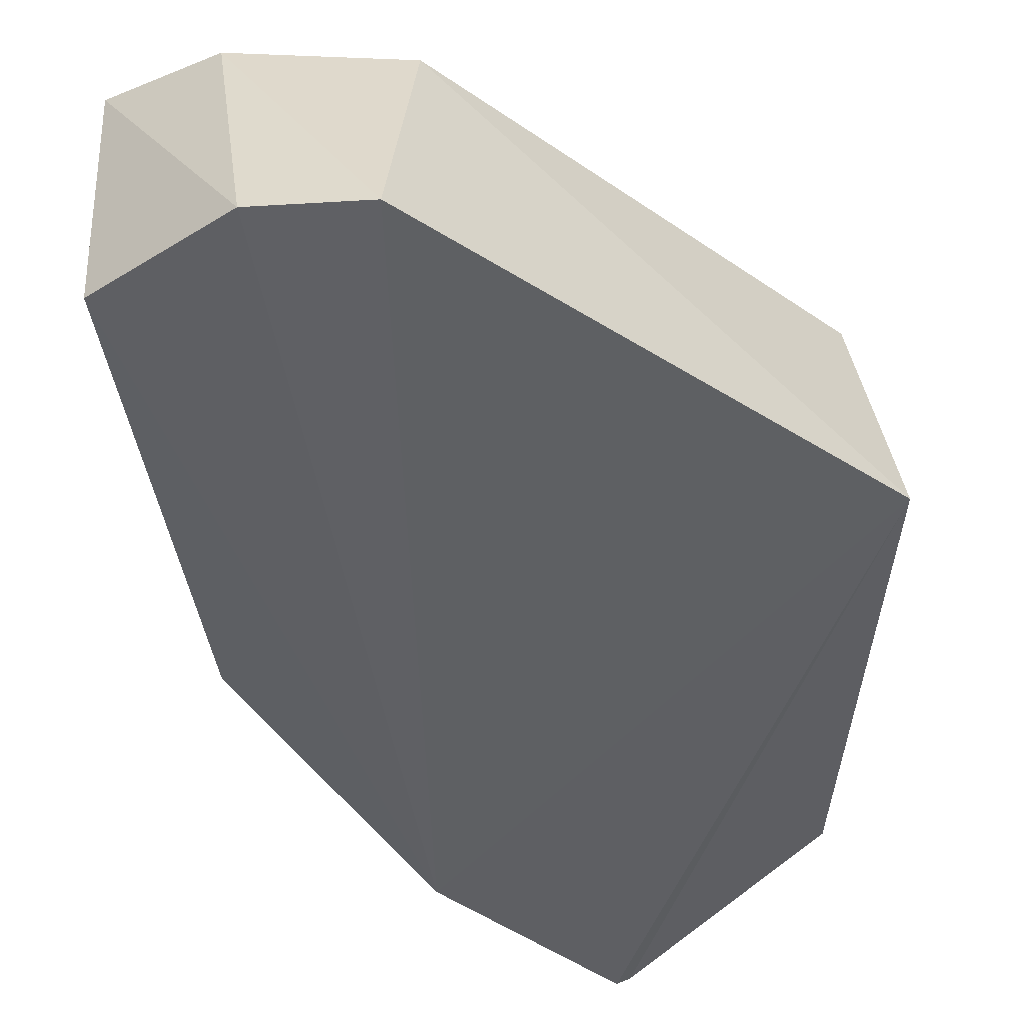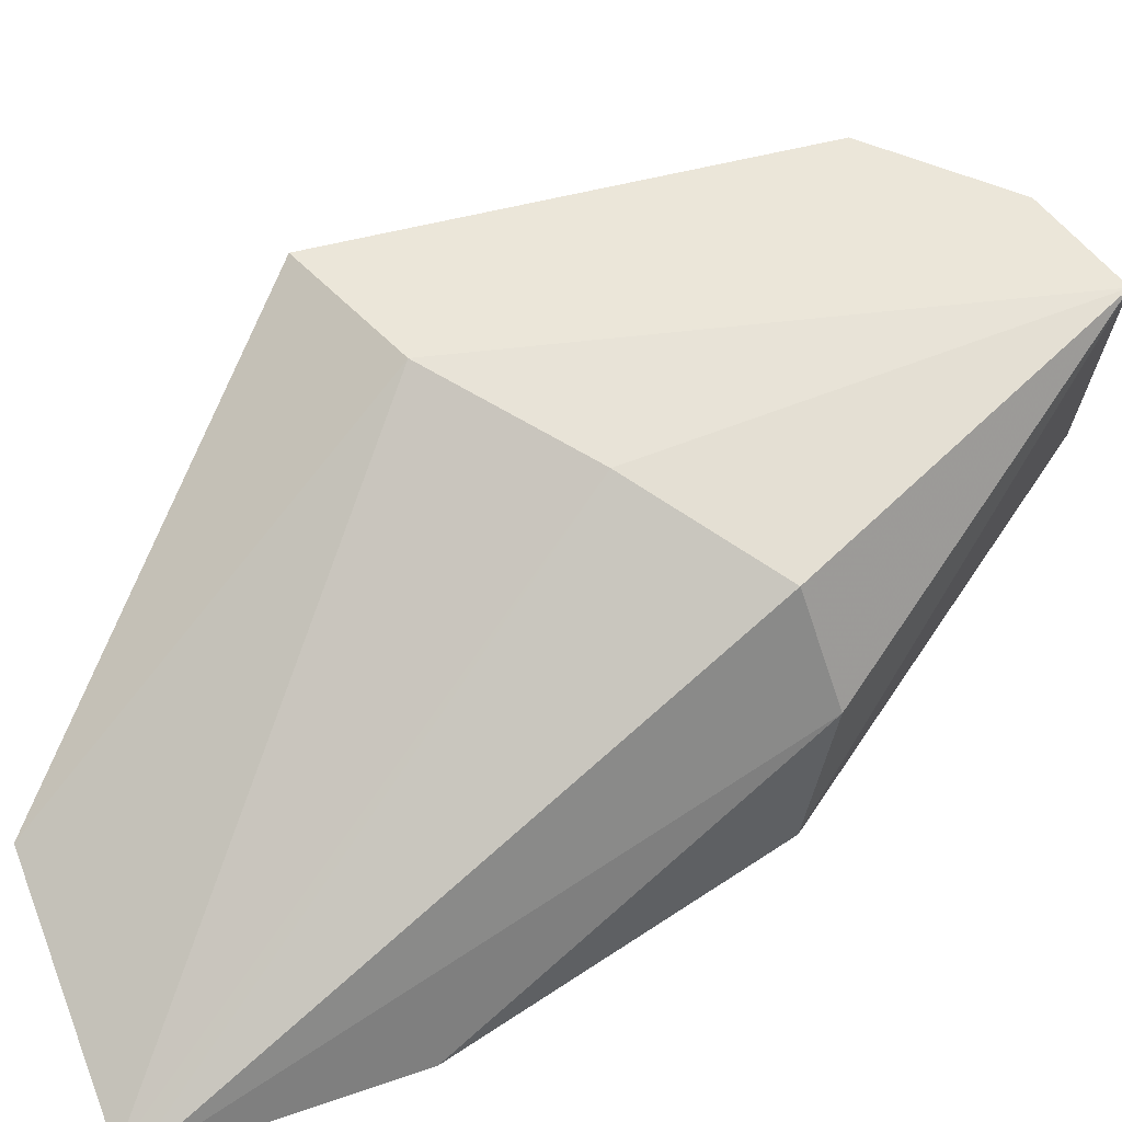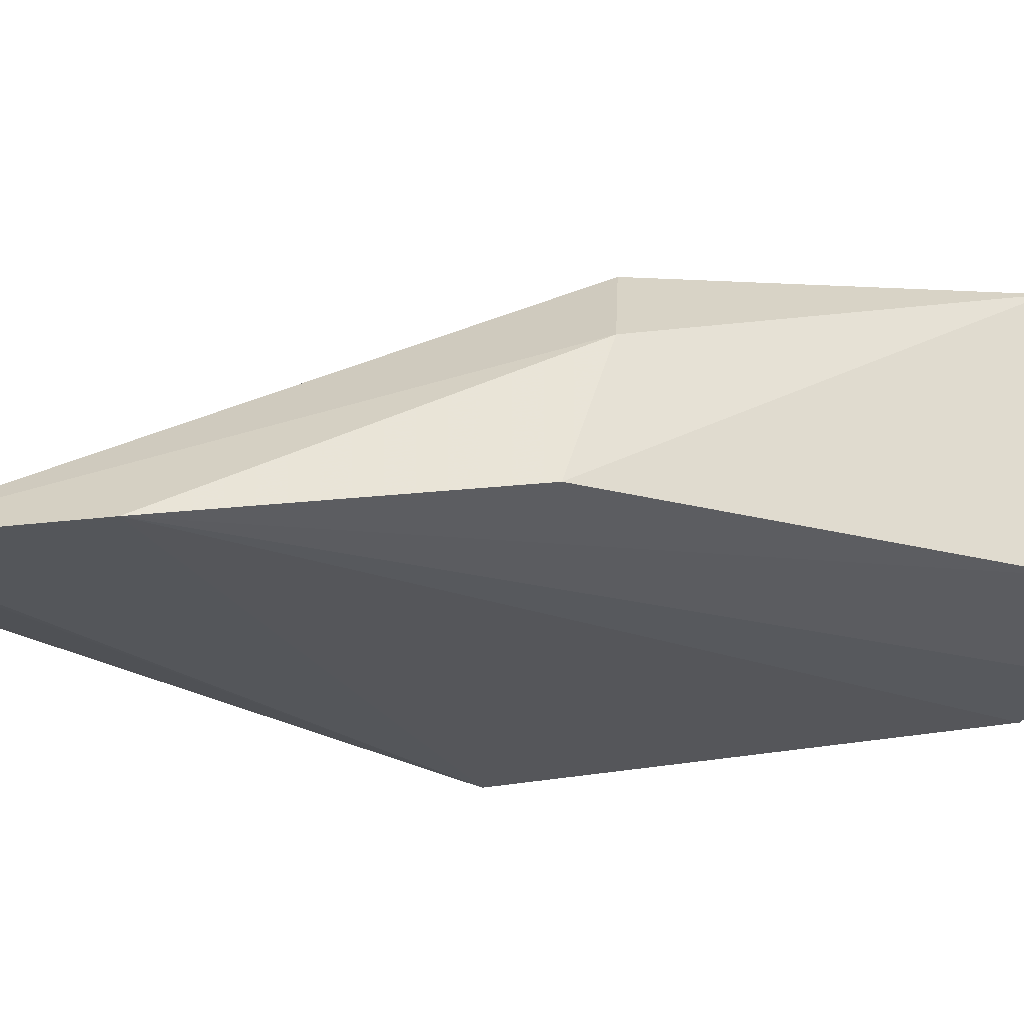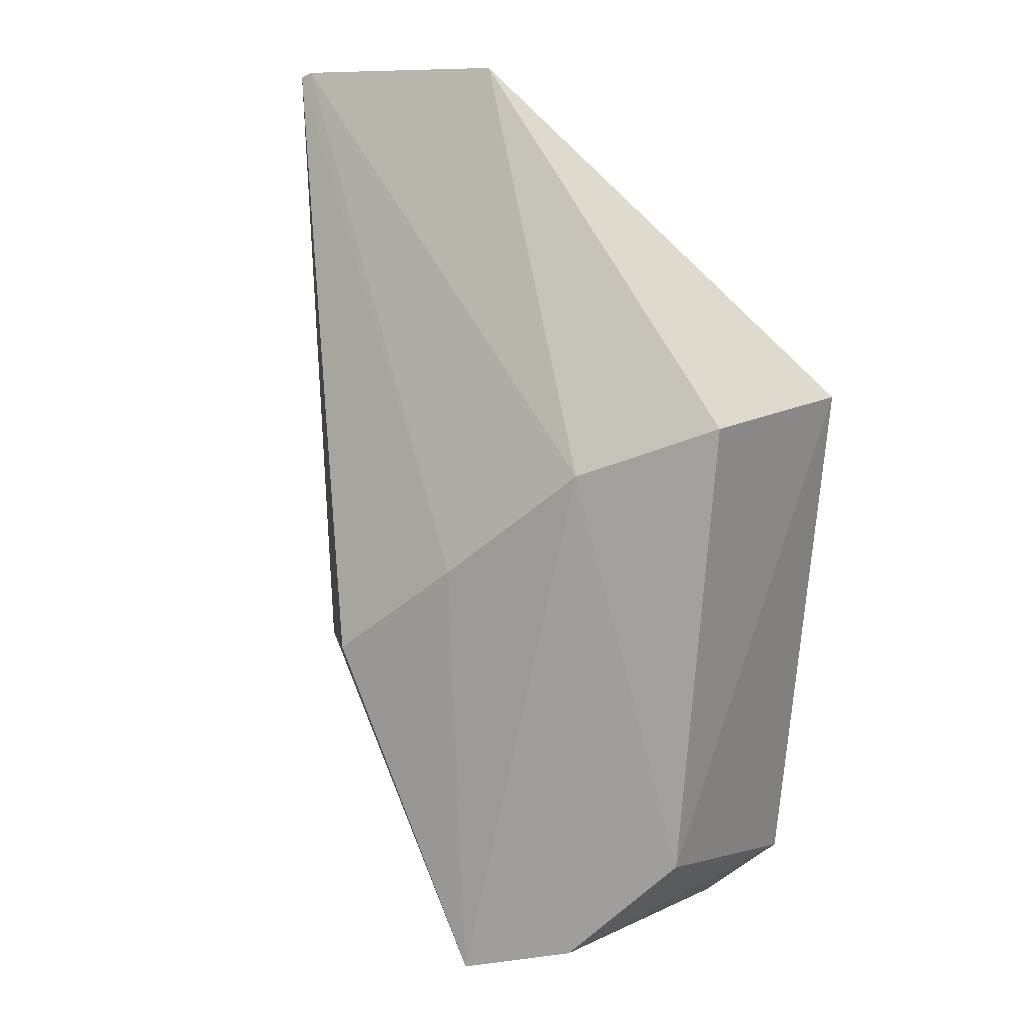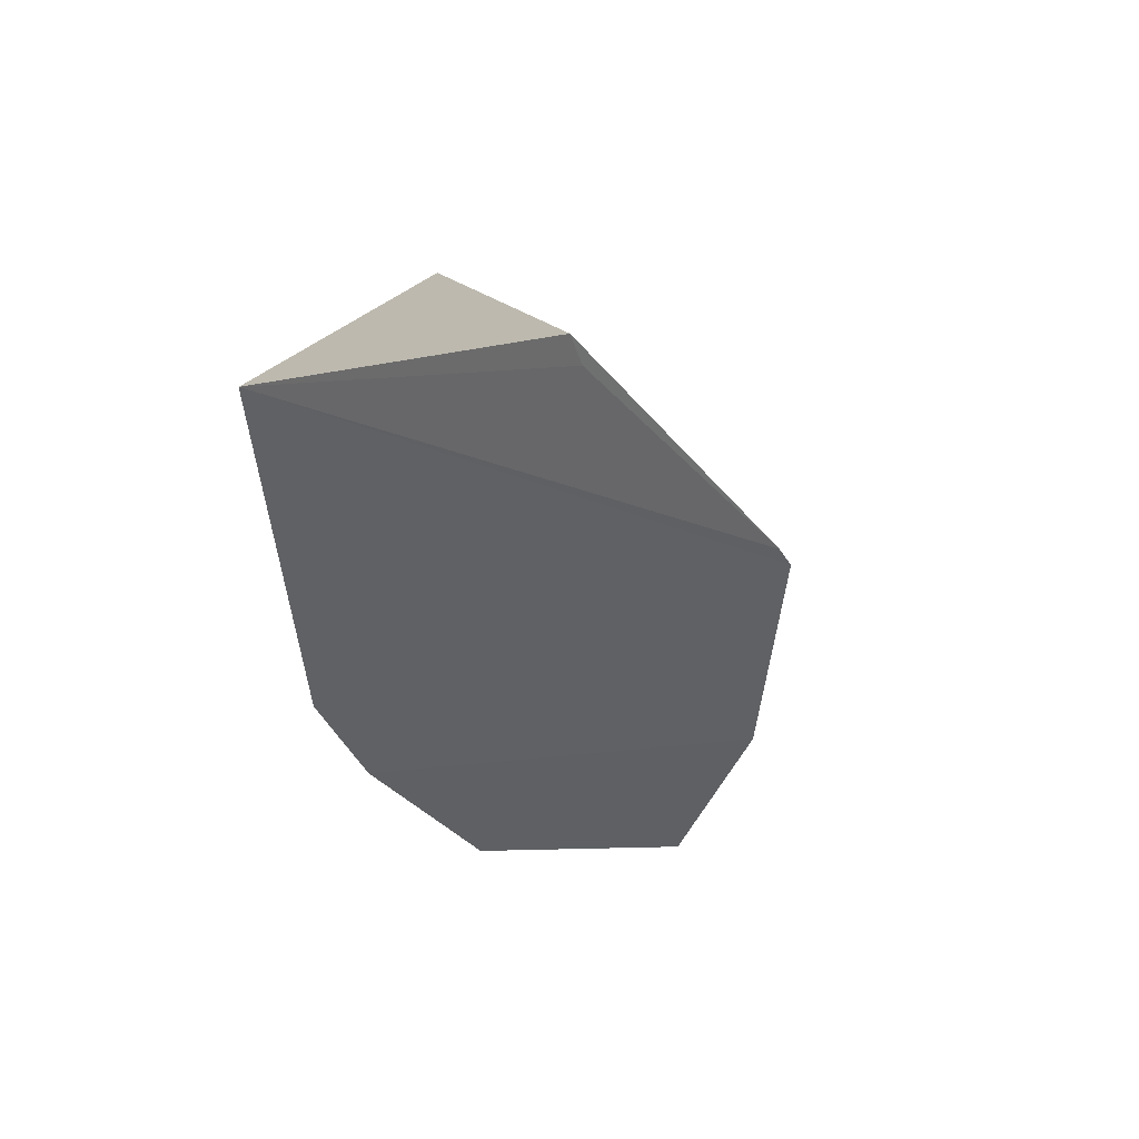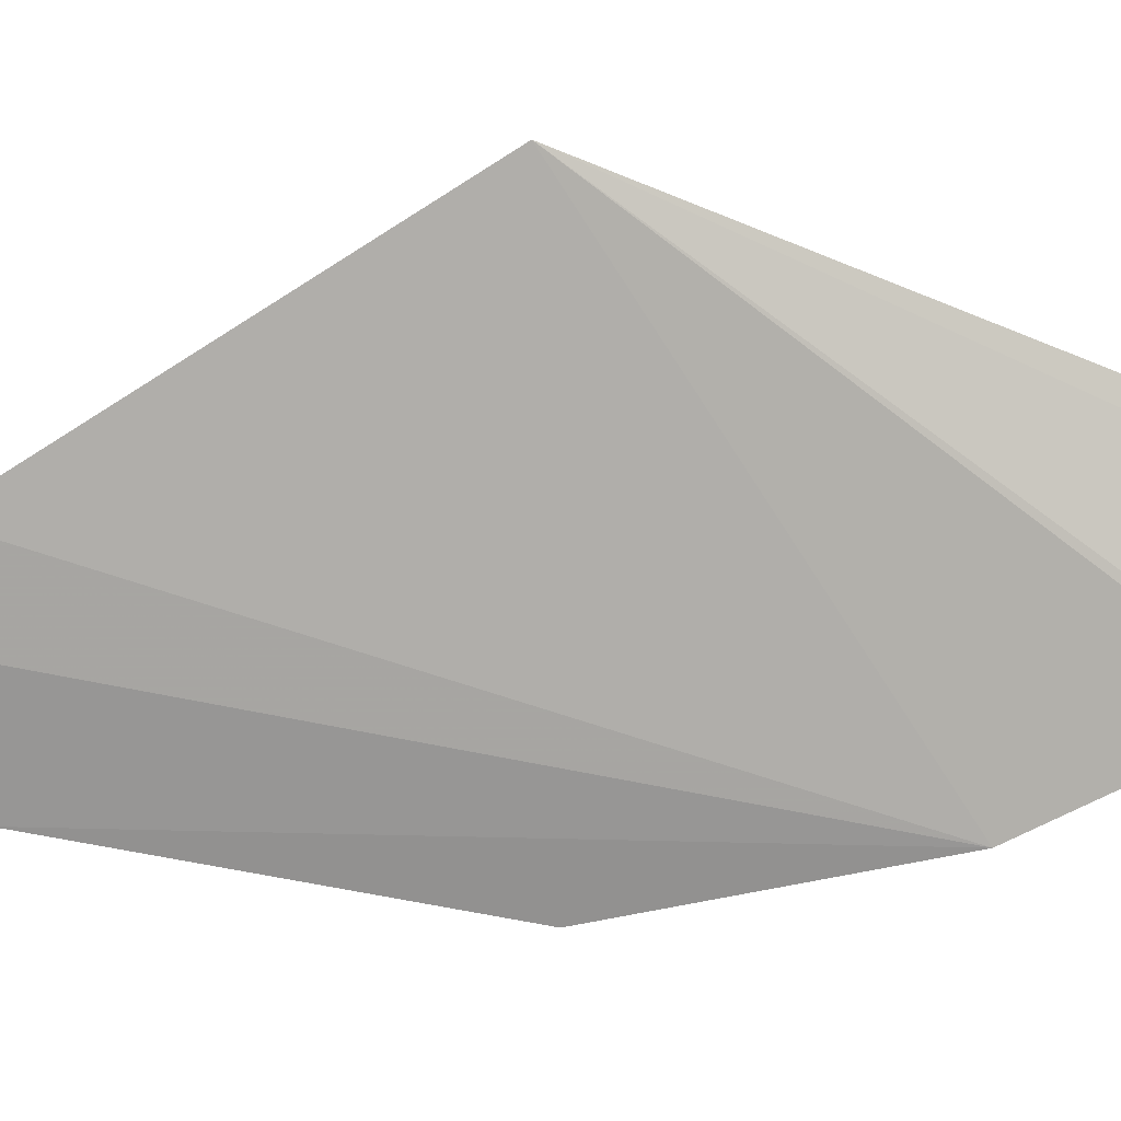
<metadata>
{"format":"obj","ext":"obj","renderer":"f3d","projection":"perspective","resolution":1024,"background":"white","views":[{"elev":-44.1,"azim":-134.6,"up":"+Y"},{"elev":62.4,"azim":70.3,"up":"+Y"},{"elev":-28.0,"azim":107.5,"up":"+Y"},{"elev":12.2,"azim":-155.1,"up":"+Z"},{"elev":56.8,"azim":41.4,"up":"+Z"},{"elev":-75.2,"azim":-64.3,"up":"+Y"}]}
</metadata>
<code>
v -0.01095 0.002352 0.05134
v -0.01023 0.002214 0.05107
v -0.01981 0.01523 0.01891
v -0.02792 0.0158 0.0008718
v -0.04161 0.0008481 0.00534
v -0.01459 0.002277 0.02008
v -0.02704 0.01593 0.02429
v -0.04467 0.002083 0.03331
v -0.01621 0.009928 0.01809
v -0.02895 0.001919 0.0008987
v -0.01037 0.001379 0.03779
v -0.04227 0.01451 0.03326
v -0.03742 0.0009599 0.001762
v -0.02434 0.004888 0.05166
v -0.03471 0.01593 0.03034
v -0.04009 0.01405 0.008373
v -0.02319 0.004386 0.05093
v -0.03401 0.01483 0.002453
f 7 1 2
f 7 2 3
f 7 3 4
f 8 2 1
f 9 3 2
f 9 6 4
f 9 4 3
f 10 4 6
f 11 10 6
f 11 8 5
f 11 2 8
f 11 9 2
f 11 6 9
f 13 4 10
f 13 11 5
f 13 10 11
f 14 12 8
f 15 7 4
f 15 12 14
f 15 14 1
f 15 1 7
f 16 5 8
f 16 8 12
f 16 12 15
f 17 14 8
f 17 8 1
f 17 1 14
f 18 13 5
f 18 5 16
f 18 4 13
f 18 16 15
f 18 15 4

</code>
